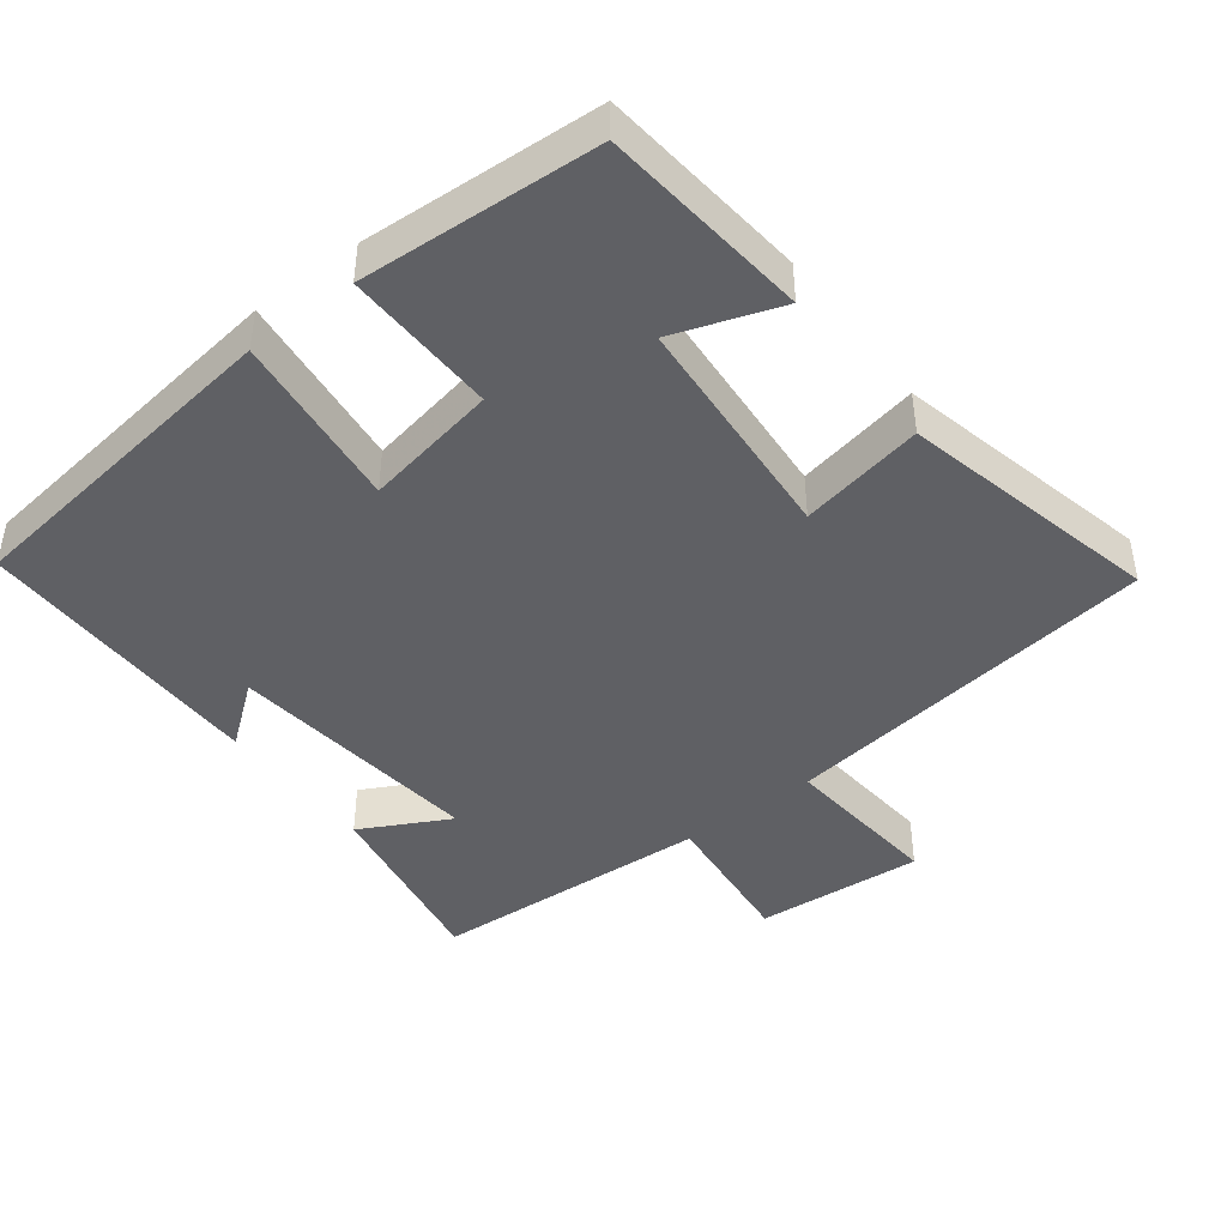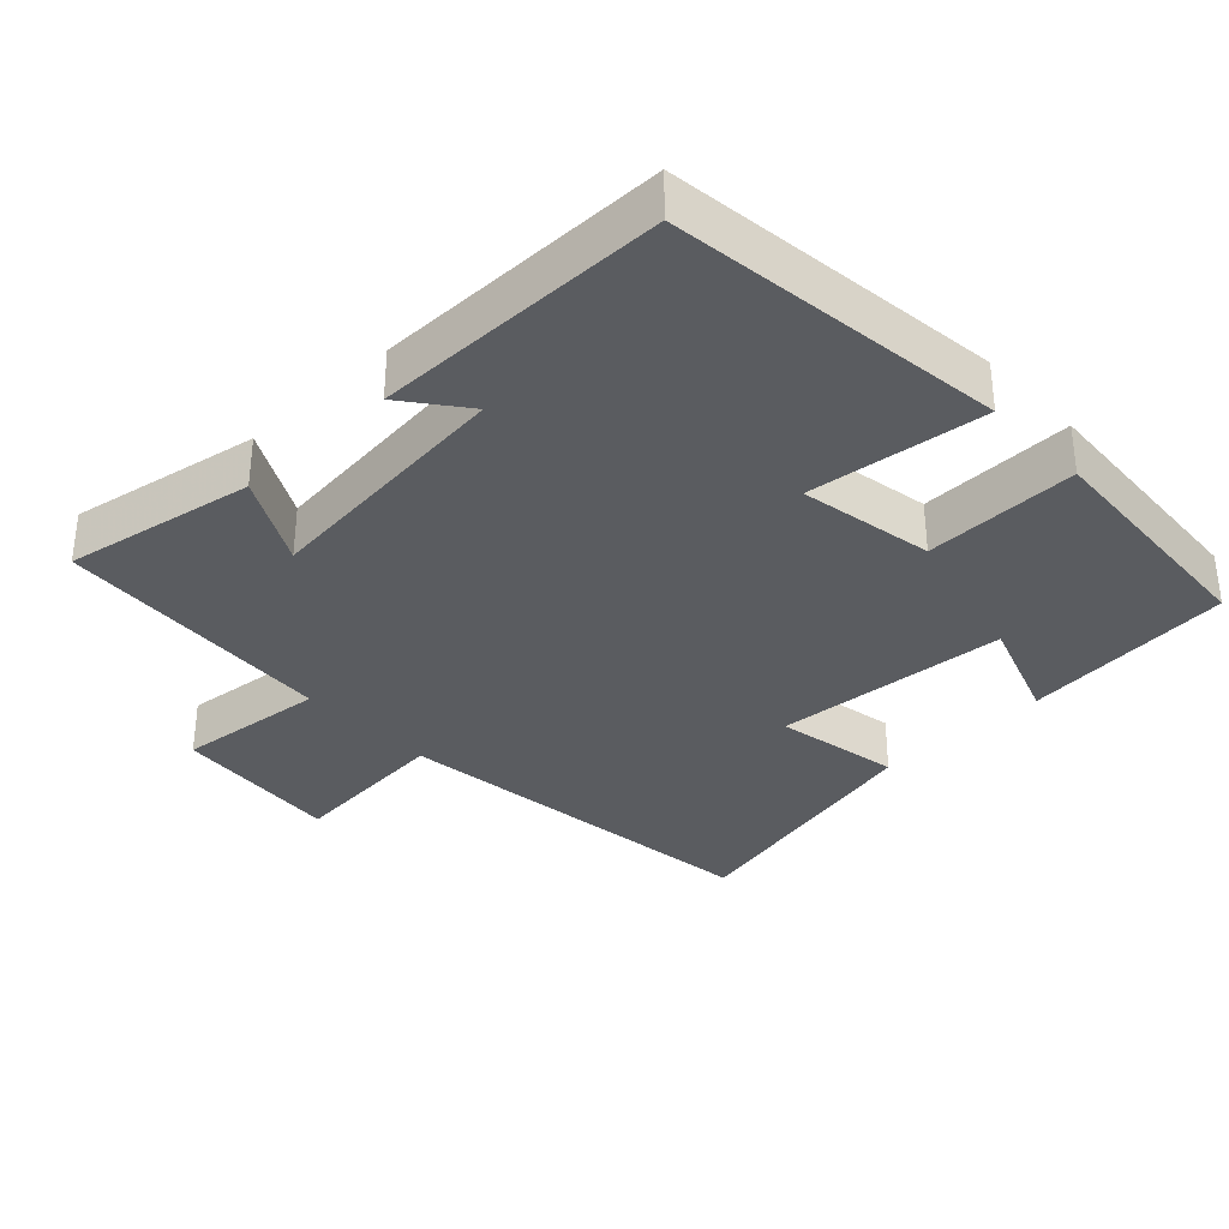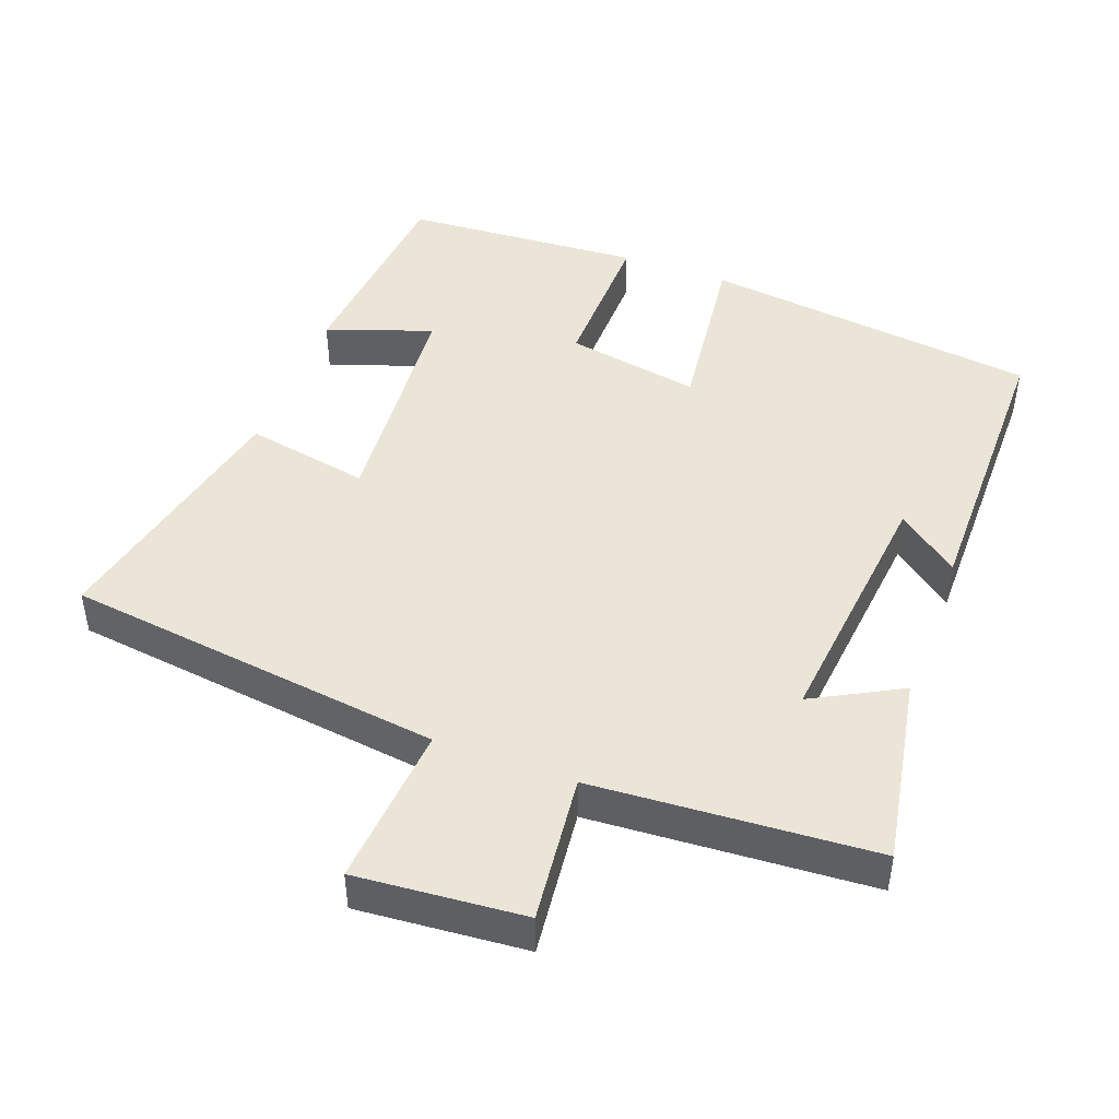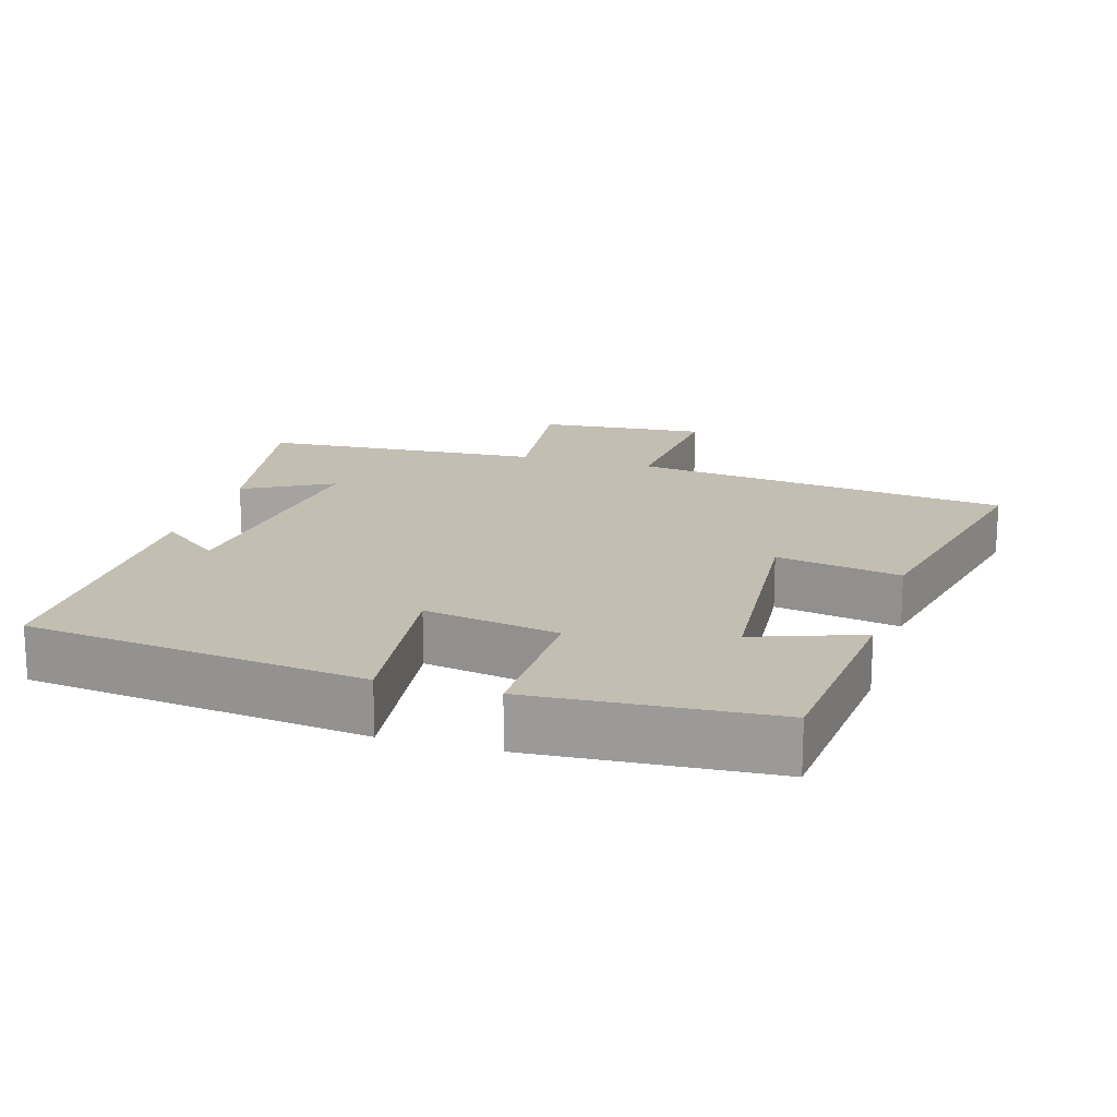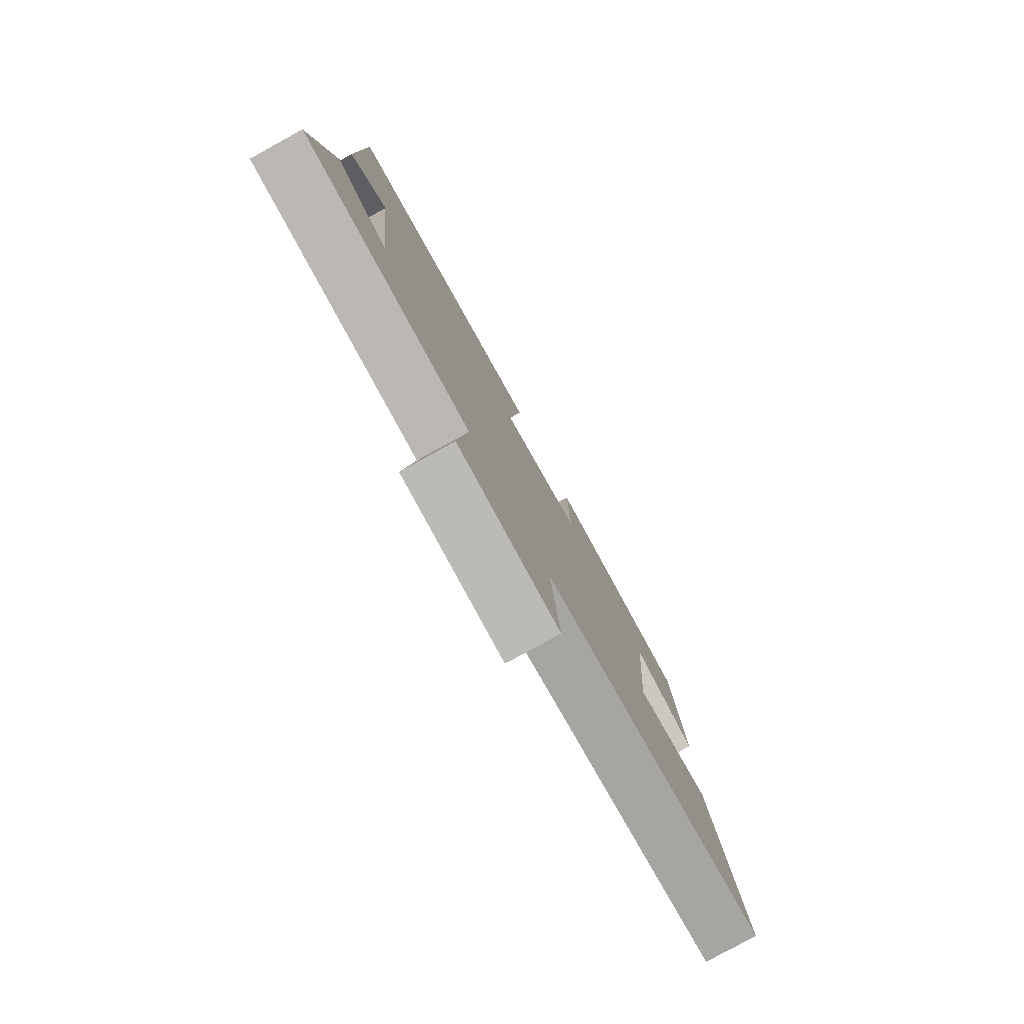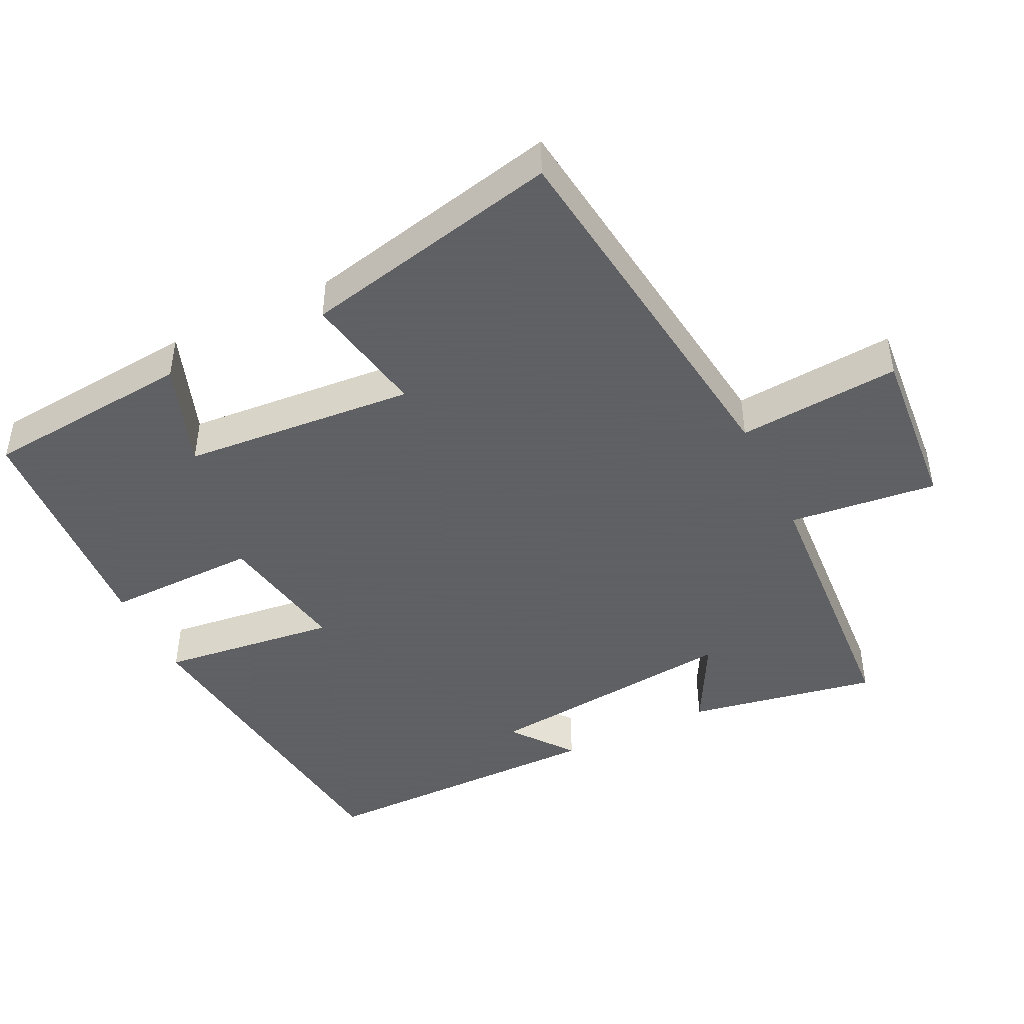
<metadata>
{"format":"obj","ext":"obj","renderer":"f3d","projection":"perspective","resolution":1024,"background":"white","views":[{"elev":-43.8,"azim":37.8,"up":"+Y"},{"elev":-34.2,"azim":-46.6,"up":"+Y"},{"elev":46.0,"azim":-159.6,"up":"+Y"},{"elev":17.3,"azim":16.5,"up":"+Y"},{"elev":-79.9,"azim":-61.2,"up":"+Z"},{"elev":-45.3,"azim":115.9,"up":"+Y"}]}
</metadata>
<code>
v 0.472 0.07 0.478
v 0.5 0.07 0.181
v 0.35 0.07 0.234
v 0.324 0.07 -0.096
v 0.5 0.07 -0.063
v 0.582 0.07 -0.432
v 0.045 0.07 -0.5
v 0.064 0.07 -0.73
v -0.174 0.07 -0.71
v -0.151 0.07 -0.5
v -0.549 0.07 -0.474
v -0.5 0.07 -0.205
v -0.375 0.07 -0.272
v -0.413 0.07 0.092
v -0.5 0.07 0.025
v -0.499 0.07 0.442
v -0.022 0.07 0.5
v -0.052 0.07 0.249
v 0.138 0.07 0.283
v 0.134 0.07 0.5
v 0.472 0 0.478
v 0.5 0 0.181
v 0.35 0 0.234
v 0.324 0 -0.096
v 0.5 0 -0.063
v 0.582 0 -0.432
v 0.045 0 -0.5
v 0.064 0 -0.73
v -0.174 0 -0.71
v -0.151 0 -0.5
v -0.549 0 -0.474
v -0.5 0 -0.205
v -0.375 0 -0.272
v -0.413 0 0.092
v -0.5 0 0.025
v -0.499 0 0.442
v -0.022 0 0.5
v -0.052 0 0.249
v 0.138 0 0.283
v 0.134 0 0.5
f 19 20 1
f 16 17 18
f 14 15 16
f 14 16 18
f 13 14 18 19
f 10 11 12 13
f 7 8 9 10
f 4 5 6 7
f 3 4 7 10
f 1 2 3
f 10 13 19
f 1 3 10 19
f 21 40 39
f 38 37 36
f 36 35 34
f 38 36 34
f 39 38 34 33
f 33 32 31 30
f 30 29 28 27
f 27 26 25 24
f 30 27 24 23
f 23 22 21
f 39 33 30
f 39 30 23 21
f 1 21 22 2
f 2 22 23 3
f 3 23 24 4
f 4 24 25 5
f 5 25 26 6
f 6 26 27 7
f 7 27 28 8
f 8 28 29 9
f 9 29 30 10
f 10 30 31 11
f 11 31 32 12
f 12 32 33 13
f 13 33 34 14
f 14 34 35 15
f 15 35 36 16
f 16 36 37 17
f 17 37 38 18
f 18 38 39 19
f 19 39 40 20
f 20 40 21 1

</code>
